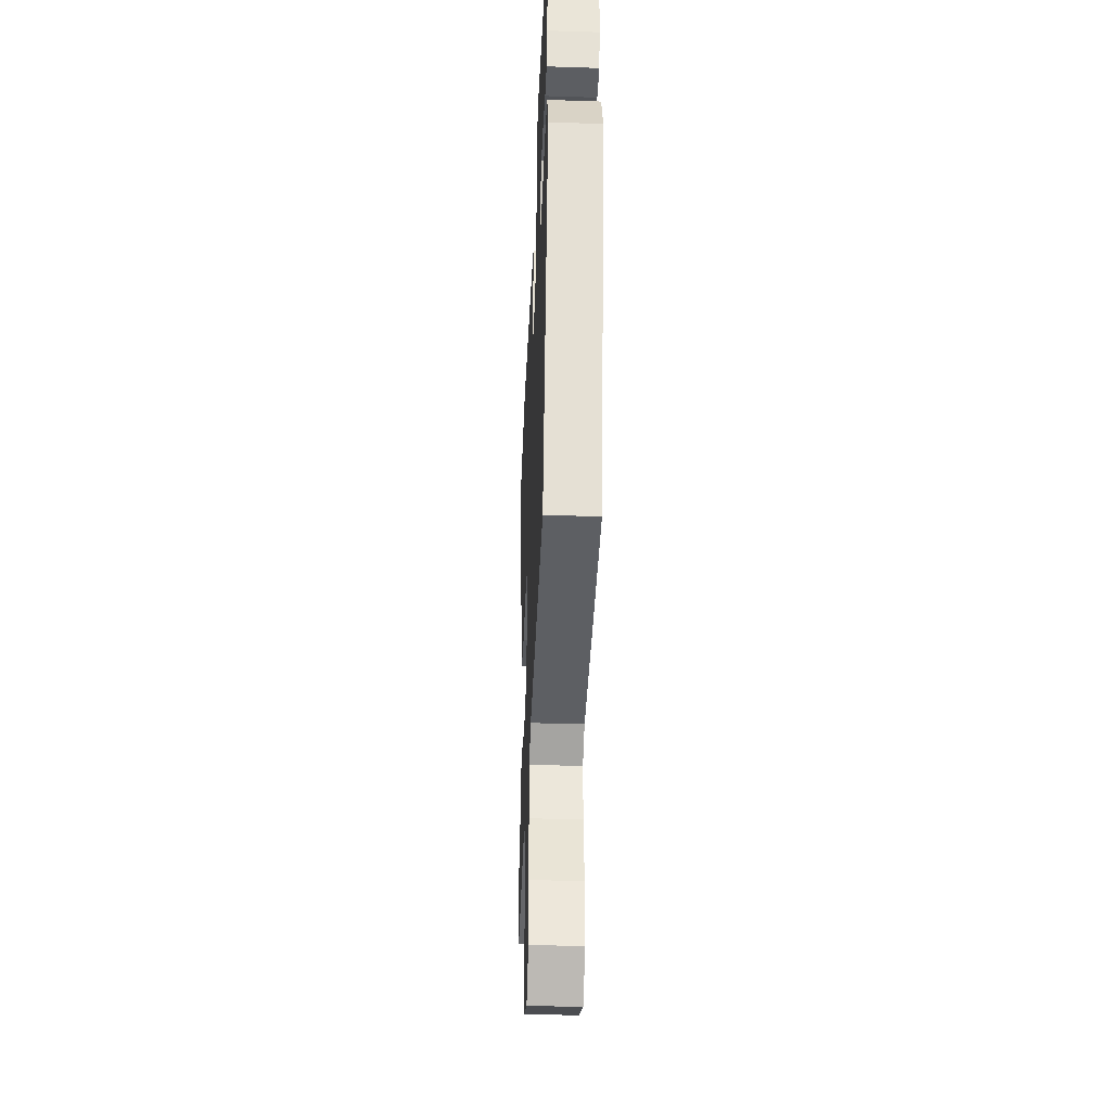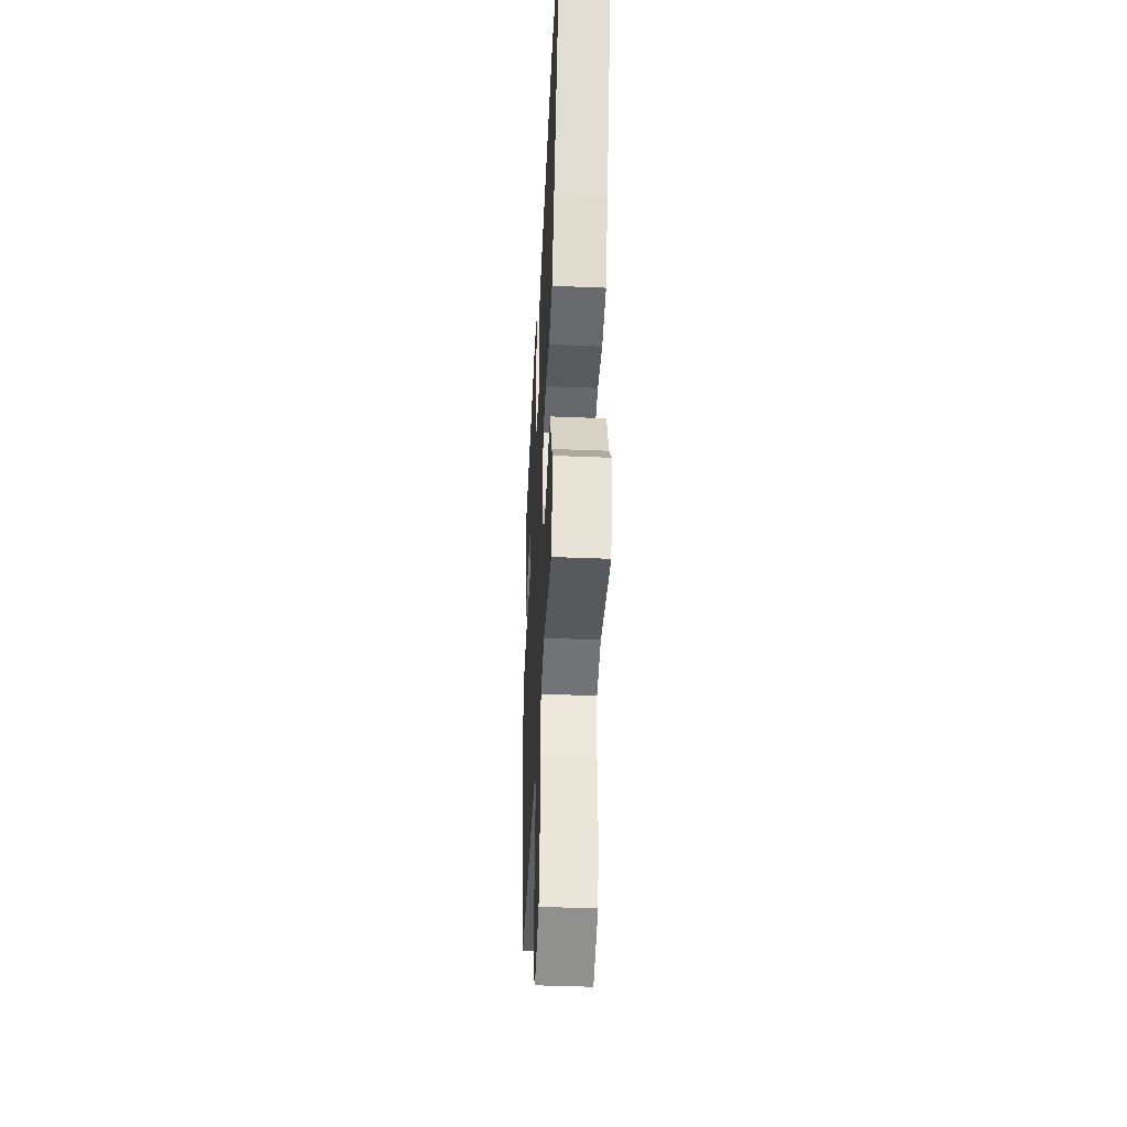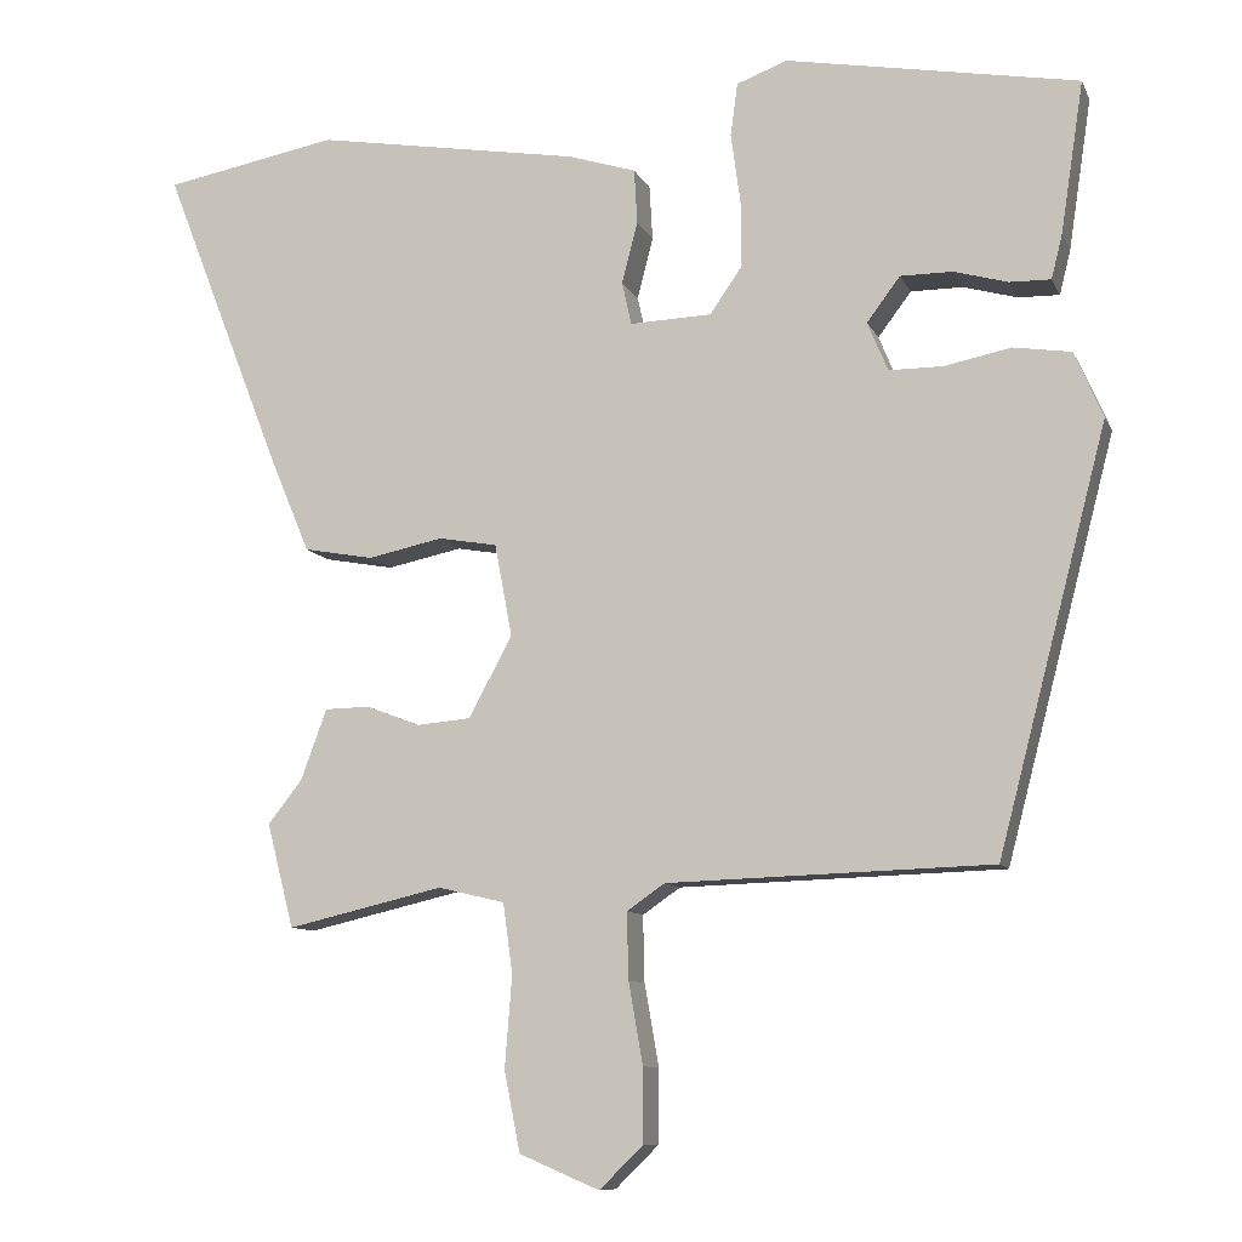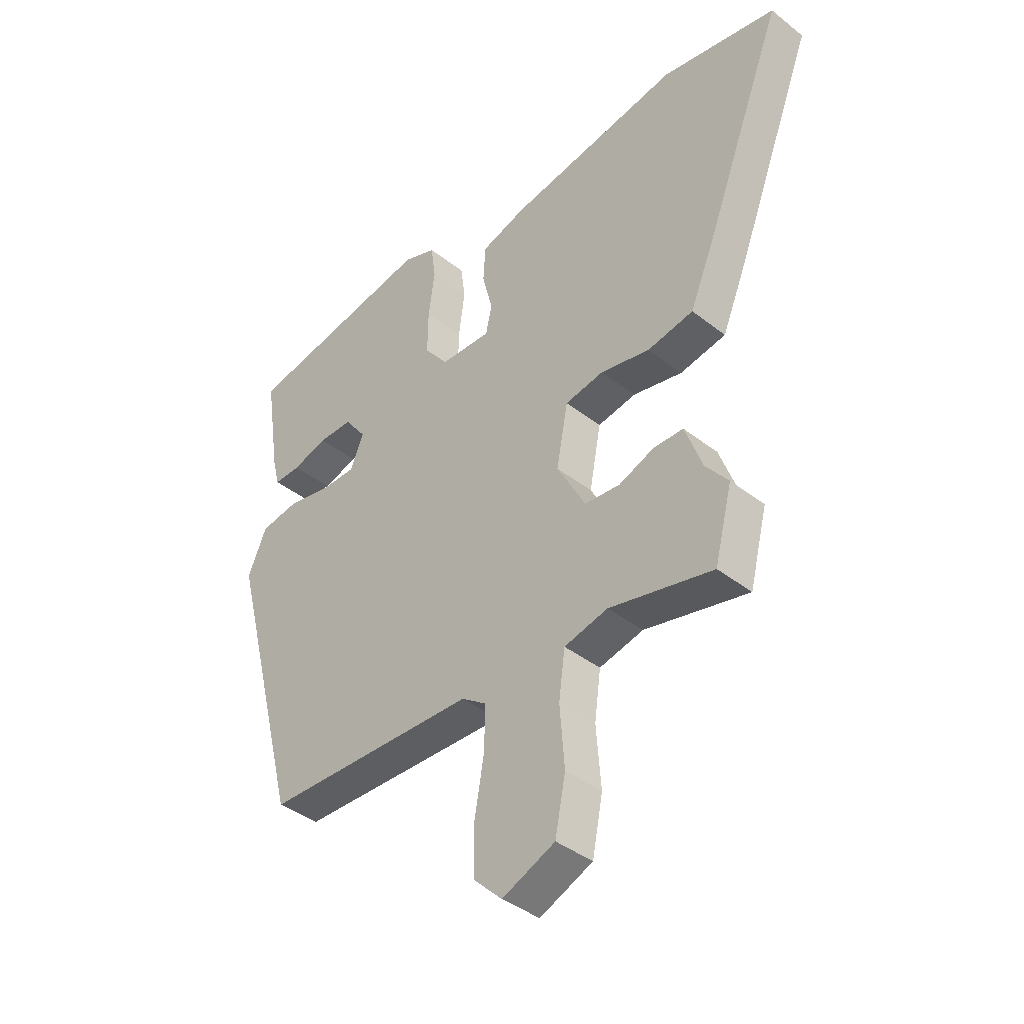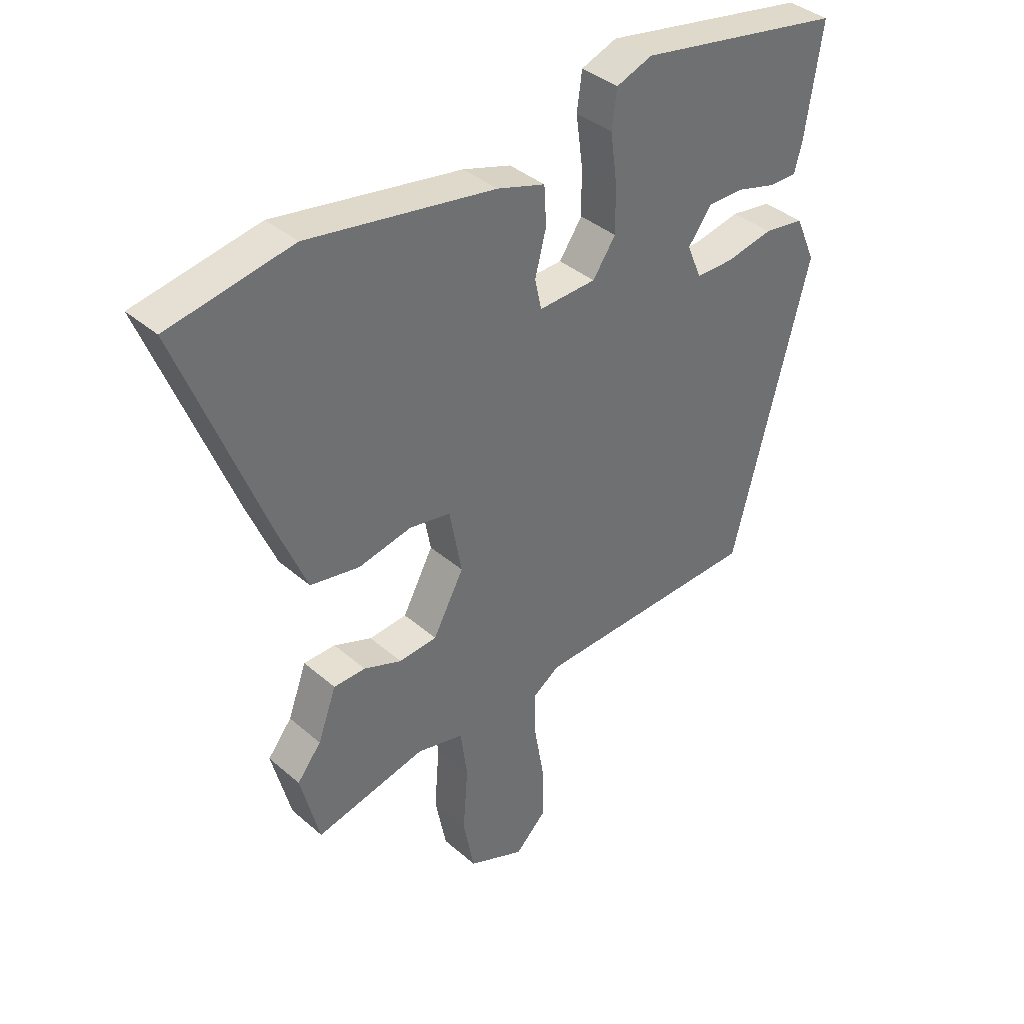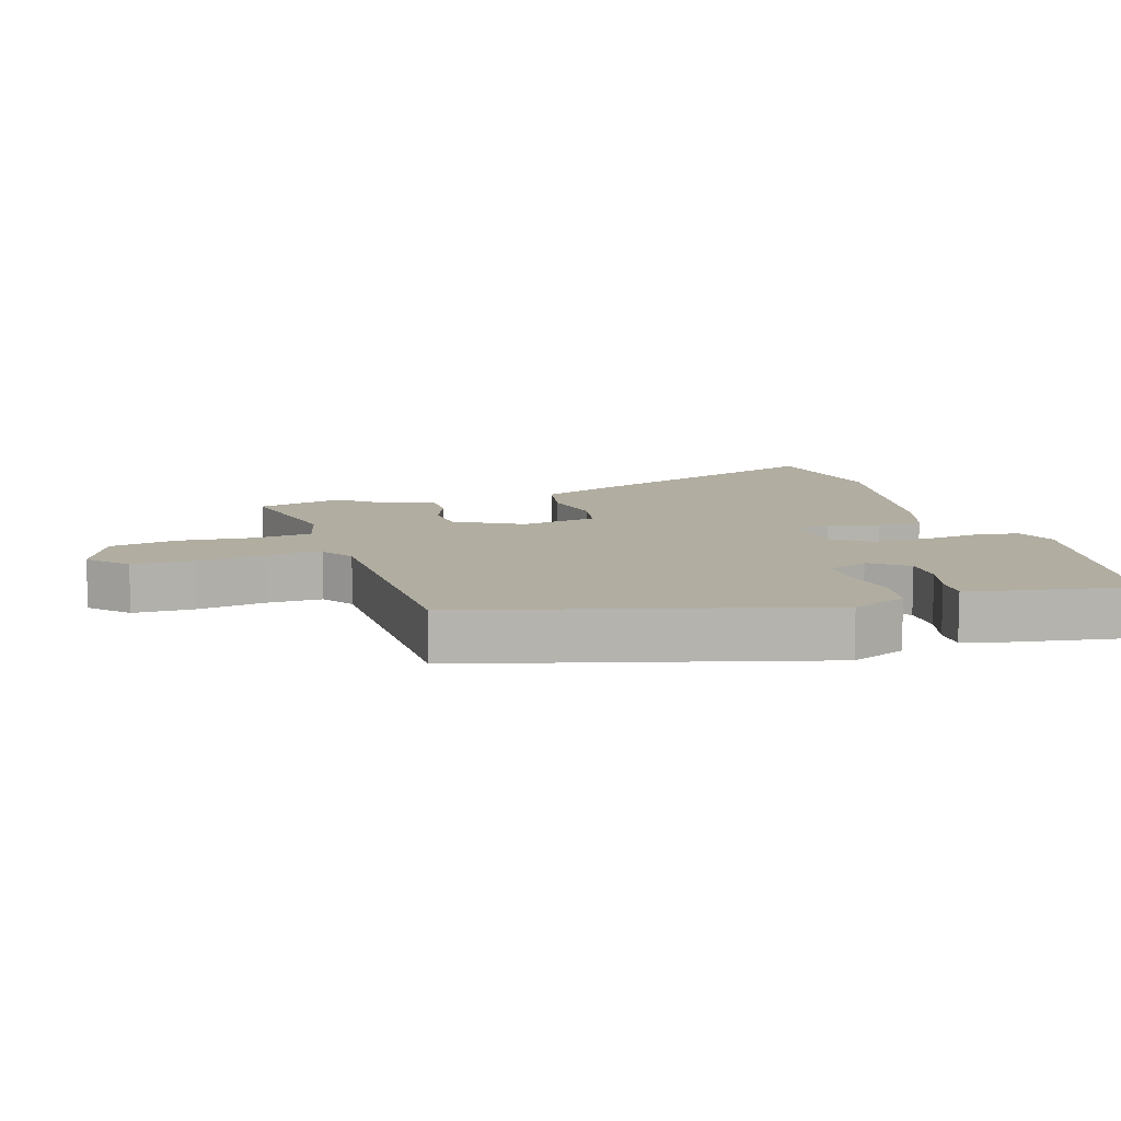
<metadata>
{"format":"obj","ext":"obj","renderer":"f3d","projection":"perspective","resolution":1024,"background":"white","views":[{"elev":-38.6,"azim":-92.4,"up":"+Z"},{"elev":-42.4,"azim":87.2,"up":"+Z"},{"elev":-9.7,"azim":-163.3,"up":"+Z"},{"elev":-40.3,"azim":46.1,"up":"+Z"},{"elev":38.0,"azim":137.6,"up":"+Z"},{"elev":10.3,"azim":-106.7,"up":"+Y"}]}
</metadata>
<code>
v 0.527 0.07 -0.395
v 0.493 0.07 -0.527
v 0.295 0.07 -0.481
v 0.211 0.07 -0.501
v 0.199 0.07 -0.59
v 0.208 0.07 -0.705
v 0.188 0.07 -0.806
v 0.087 0.07 -0.849
v 0.032 0.07 -0.795
v 0.032 0.07 -0.702
v 0.05 0.07 -0.599
v 0.052 0.07 -0.515
v 0.004 0.07 -0.482
v -0.405 0.07 -0.469
v -0.543 0.07 0.061
v -0.507 0.07 0.144
v -0.434 0.07 0.155
v -0.35 0.07 0.138
v -0.282 0.07 0.138
v -0.256 0.07 0.2
v -0.298 0.07 0.256
v -0.364 0.07 0.256
v -0.432 0.07 0.237
v -0.484 0.07 0.236
v -0.498 0.07 0.292
v -0.527 0.07 0.483
v -0.158 0.07 0.549
v -0.094 0.07 0.525
v -0.085 0.07 0.458
v -0.097 0.07 0.37
v -0.098 0.07 0.286
v -0.057 0.07 0.227
v 0.046 0.07 0.223
v 0.058 0.07 0.277
v 0.038 0.07 0.355
v 0.042 0.07 0.424
v 0.128 0.07 0.451
v 0.463 0.07 0.507
v 0.683 0.07 0.466
v 0.533 0.07 0.08
v 0.482 0.07 -0.042
v 0.394 0.07 -0.058
v 0.299 0.07 -0.038
v 0.225 0.07 -0.051
v 0.203 0.07 -0.168
v 0.258 0.07 -0.27
v 0.326 0.07 -0.276
v 0.394 0.07 -0.25
v 0.451 0.07 -0.251
v 0.484 0.07 -0.341
v 0.527 0 -0.395
v 0.493 0 -0.527
v 0.295 0 -0.481
v 0.211 0 -0.501
v 0.199 0 -0.59
v 0.208 0 -0.705
v 0.188 0 -0.806
v 0.087 0 -0.849
v 0.032 0 -0.795
v 0.032 0 -0.702
v 0.05 0 -0.599
v 0.052 0 -0.515
v 0.004 0 -0.482
v -0.405 0 -0.469
v -0.543 0 0.061
v -0.507 0 0.144
v -0.434 0 0.155
v -0.35 0 0.138
v -0.282 0 0.138
v -0.256 0 0.2
v -0.298 0 0.256
v -0.364 0 0.256
v -0.432 0 0.237
v -0.484 0 0.236
v -0.498 0 0.292
v -0.527 0 0.483
v -0.158 0 0.549
v -0.094 0 0.525
v -0.085 0 0.458
v -0.097 0 0.37
v -0.098 0 0.286
v -0.057 0 0.227
v 0.046 0 0.223
v 0.058 0 0.277
v 0.038 0 0.355
v 0.042 0 0.424
v 0.128 0 0.451
v 0.463 0 0.507
v 0.683 0 0.466
v 0.533 0 0.08
v 0.482 0 -0.042
v 0.394 0 -0.058
v 0.299 0 -0.038
v 0.225 0 -0.051
v 0.203 0 -0.168
v 0.258 0 -0.27
v 0.326 0 -0.276
v 0.394 0 -0.25
v 0.451 0 -0.251
v 0.484 0 -0.341
f 47 48 49 50
f 1 2 3
f 50 1 3
f 47 50 3
f 46 47 3
f 45 46 3 4
f 41 42 43
f 40 41 43
f 39 40 43
f 38 39 43
f 37 38 43
f 36 37 43
f 35 36 43
f 34 35 43
f 33 34 43 44
f 32 33 44 45
f 28 29 30
f 27 28 30
f 26 27 30
f 25 26 30
f 24 25 30
f 23 24 30
f 22 23 30
f 21 22 30 31
f 31 32 45
f 21 31 45
f 20 21 45
f 16 17 18
f 15 16 18
f 14 15 18
f 13 14 18
f 12 13 18 19
f 9 10 11
f 8 9 11
f 7 8 11
f 6 7 11
f 5 6 11
f 5 11 12
f 19 20 45
f 12 19 45
f 5 12 45
f 4 5 45
f 100 99 98 97
f 53 52 51
f 53 51 100
f 53 100 97
f 53 97 96
f 54 53 96 95
f 93 92 91
f 93 91 90
f 93 90 89
f 93 89 88
f 93 88 87
f 93 87 86
f 93 86 85
f 93 85 84
f 94 93 84 83
f 95 94 83 82
f 80 79 78
f 80 78 77
f 80 77 76
f 80 76 75
f 80 75 74
f 80 74 73
f 80 73 72
f 81 80 72 71
f 95 82 81
f 95 81 71
f 95 71 70
f 68 67 66
f 68 66 65
f 68 65 64
f 68 64 63
f 69 68 63 62
f 61 60 59
f 61 59 58
f 61 58 57
f 61 57 56
f 61 56 55
f 62 61 55
f 95 70 69
f 95 69 62
f 95 62 55
f 95 55 54
f 1 51 52 2
f 2 52 53 3
f 3 53 54 4
f 4 54 55 5
f 5 55 56 6
f 6 56 57 7
f 7 57 58 8
f 8 58 59 9
f 9 59 60 10
f 10 60 61 11
f 11 61 62 12
f 12 62 63 13
f 13 63 64 14
f 14 64 65 15
f 15 65 66 16
f 16 66 67 17
f 17 67 68 18
f 18 68 69 19
f 19 69 70 20
f 20 70 71 21
f 21 71 72 22
f 22 72 73 23
f 23 73 74 24
f 24 74 75 25
f 25 75 76 26
f 26 76 77 27
f 27 77 78 28
f 28 78 79 29
f 29 79 80 30
f 30 80 81 31
f 31 81 82 32
f 32 82 83 33
f 33 83 84 34
f 34 84 85 35
f 35 85 86 36
f 36 86 87 37
f 37 87 88 38
f 38 88 89 39
f 39 89 90 40
f 40 90 91 41
f 41 91 92 42
f 42 92 93 43
f 43 93 94 44
f 44 94 95 45
f 45 95 96 46
f 46 96 97 47
f 47 97 98 48
f 48 98 99 49
f 49 99 100 50
f 50 100 51 1

</code>
